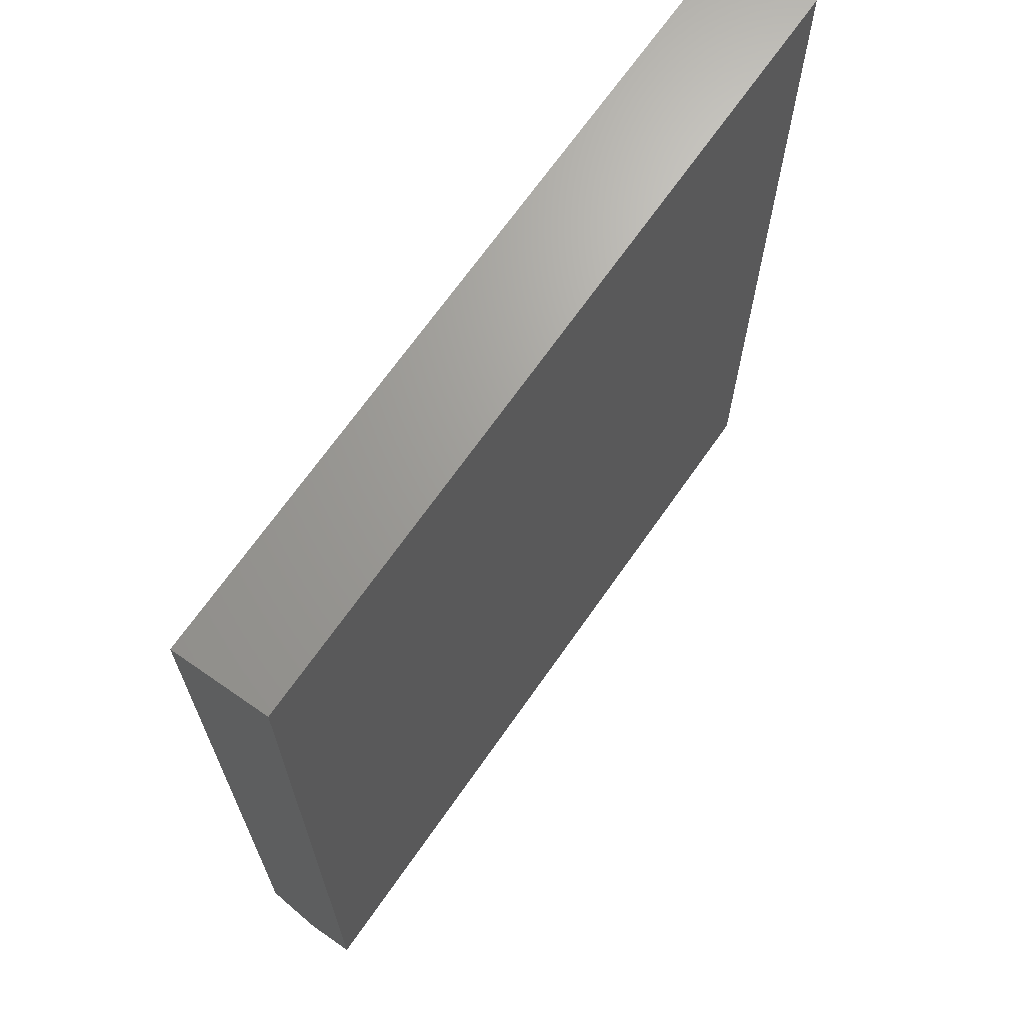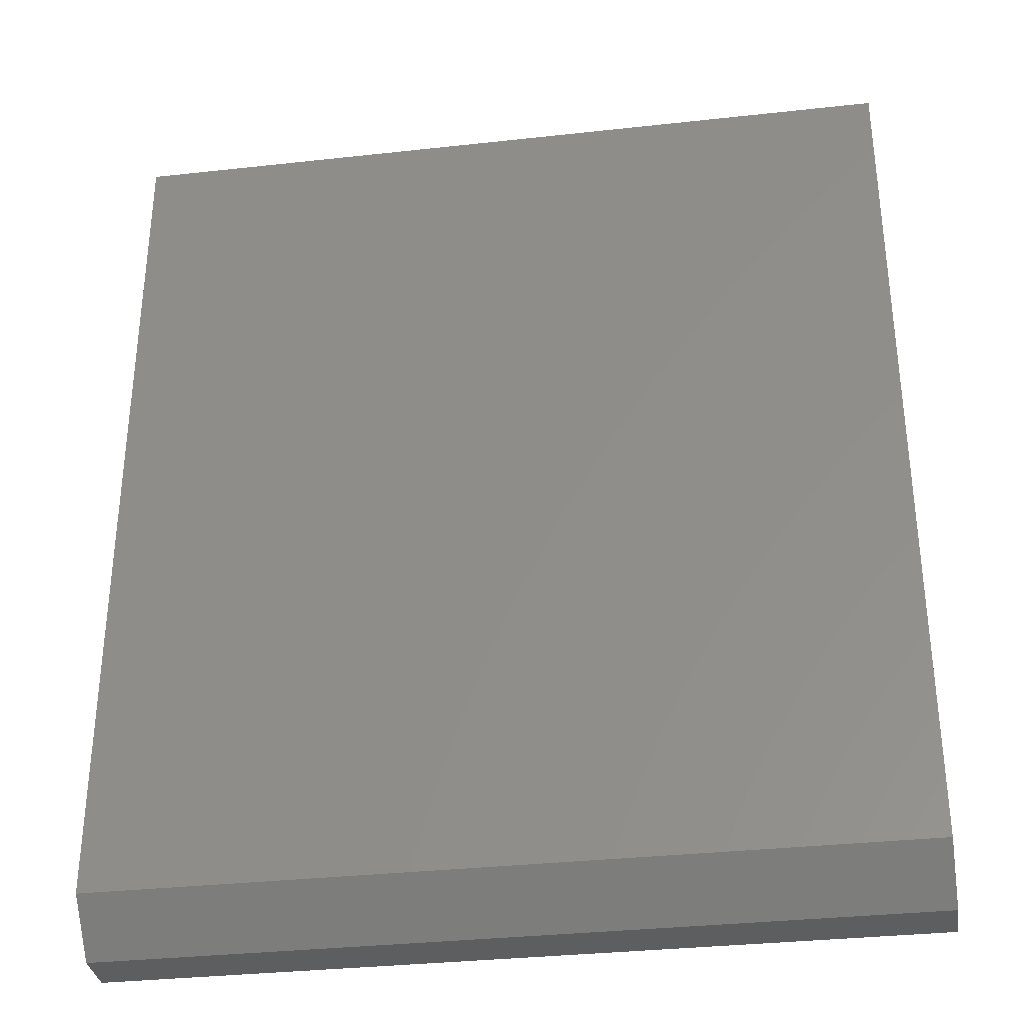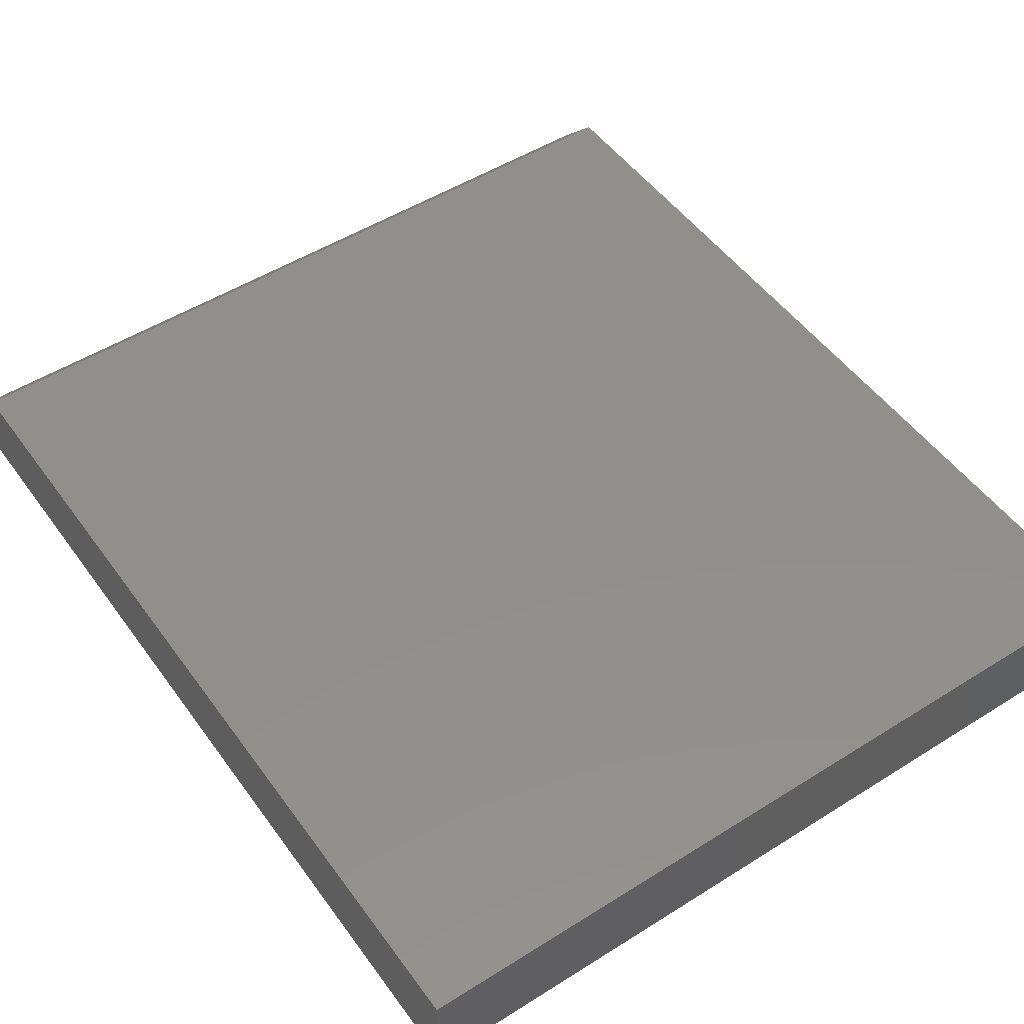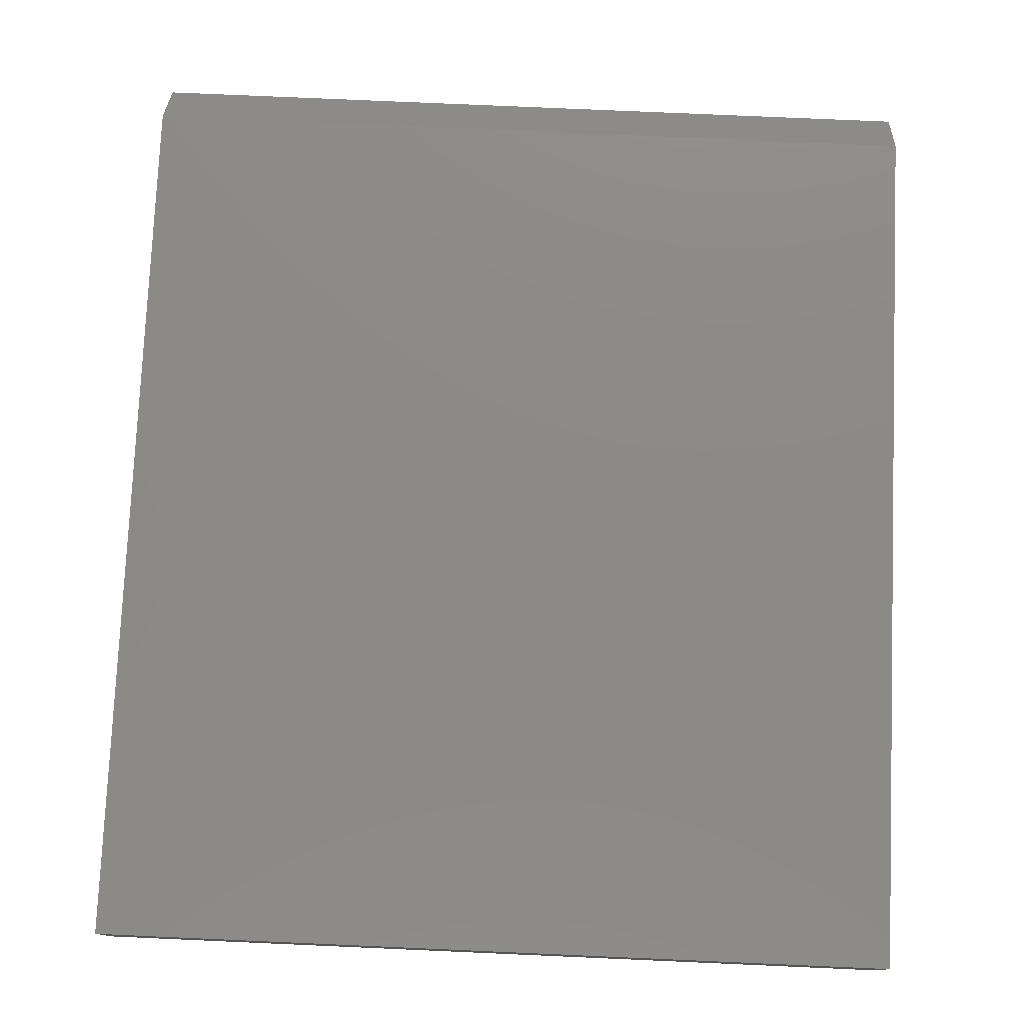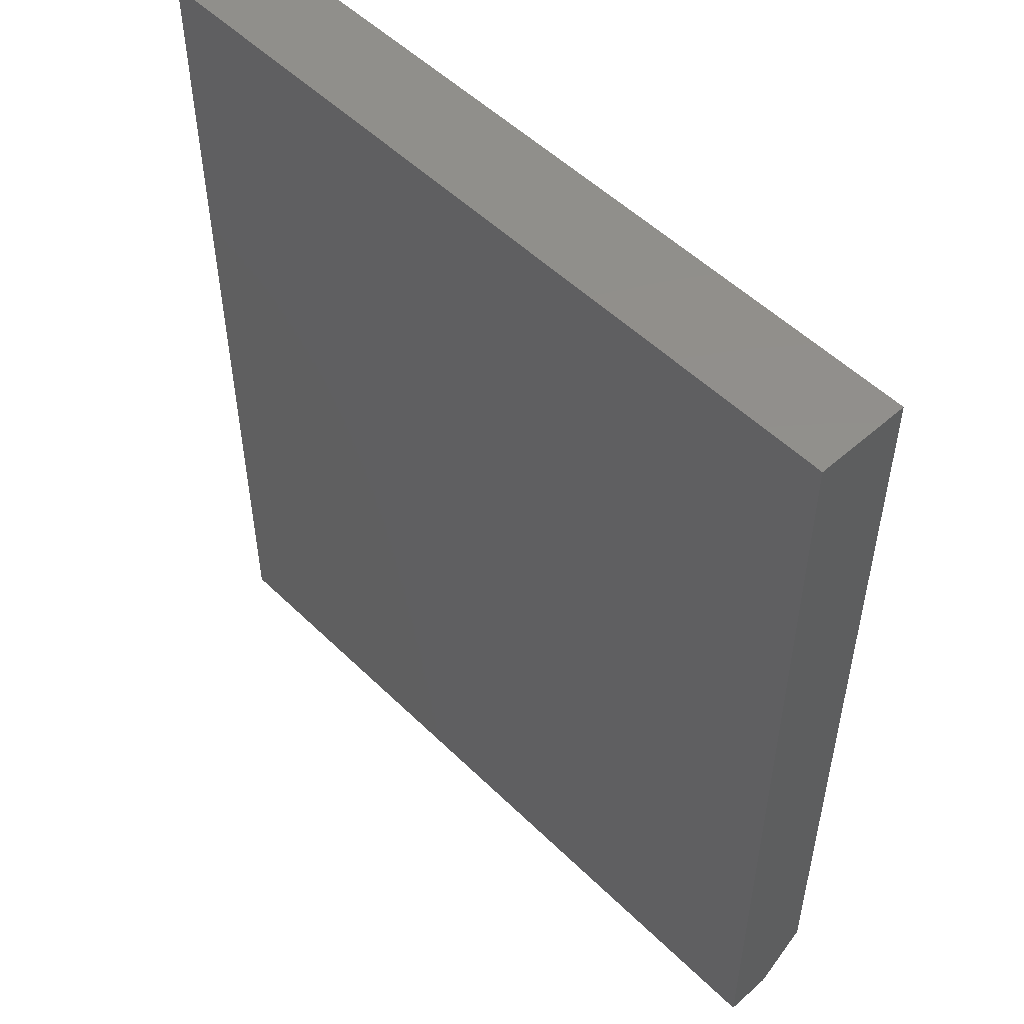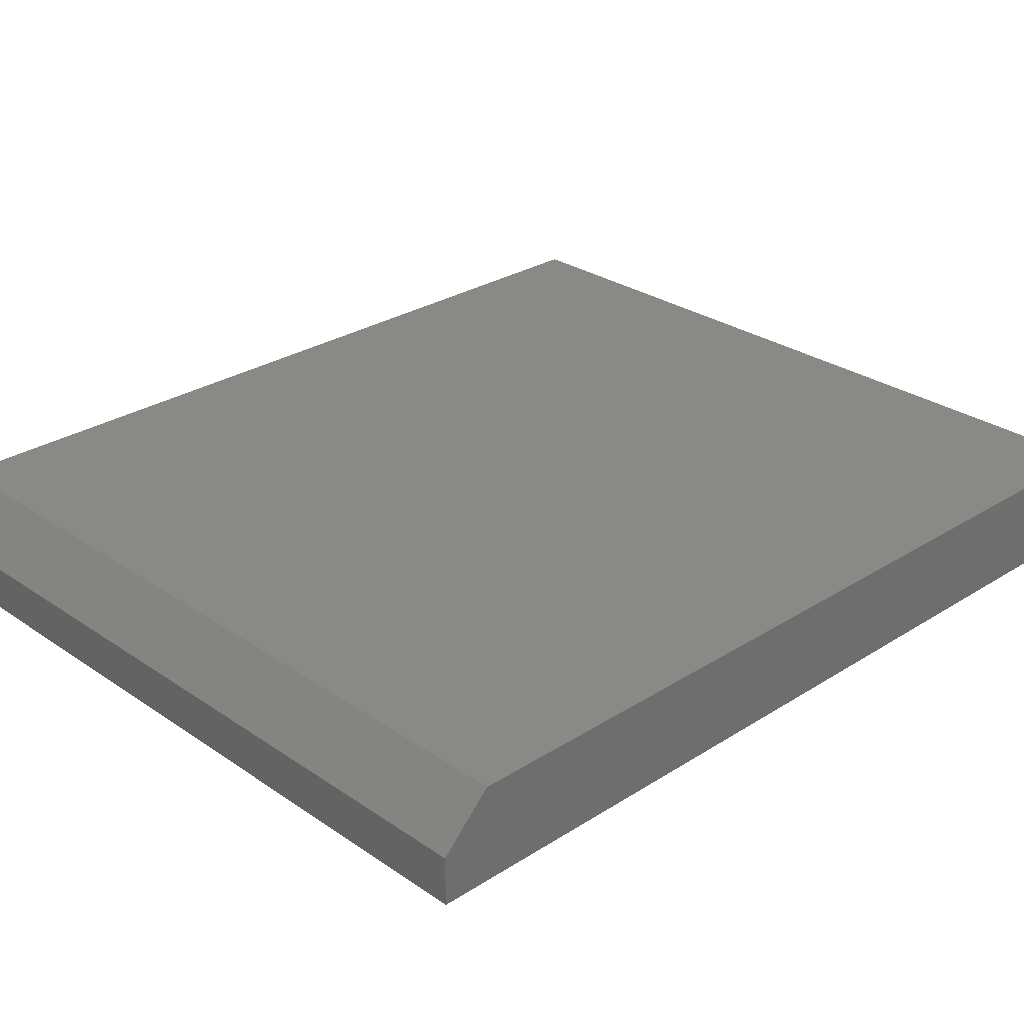
<metadata>
{"format":"stl","ext":"stl","renderer":"f3d","projection":"perspective","resolution":1024,"background":"white","views":[{"elev":68.3,"azim":124.9,"up":"+Y"},{"elev":-33.6,"azim":8.6,"up":"+Y"},{"elev":50.4,"azim":145.4,"up":"+Z"},{"elev":77.6,"azim":-177.5,"up":"+Z"},{"elev":52.0,"azim":-133.6,"up":"+Y"},{"elev":28.1,"azim":46.0,"up":"+Z"}]}
</metadata>
<code>
# stl→obj: 10 verts, 16 faces
v -0.6484 -0.6719 0.1562
v 0.6463 -0.6719 0.1562
v -0.6484 0.75 0.1562
v 0.6463 0.75 0.1562
v -0.6484 0.75 0
v -0.6484 -0.75 0
v -0.6484 -0.75 0.07812
v 0.6463 0.75 0
v 0.6463 -0.75 0
v 0.6463 -0.75 0.07812
f 1 2 3
f 3 2 4
f 3 5 1
f 1 5 6
f 1 6 7
f 8 4 9
f 9 4 2
f 9 2 10
f 7 6 10
f 10 6 9
f 1 7 2
f 2 7 10
f 6 5 9
f 9 5 8
f 4 8 3
f 3 8 5

</code>
